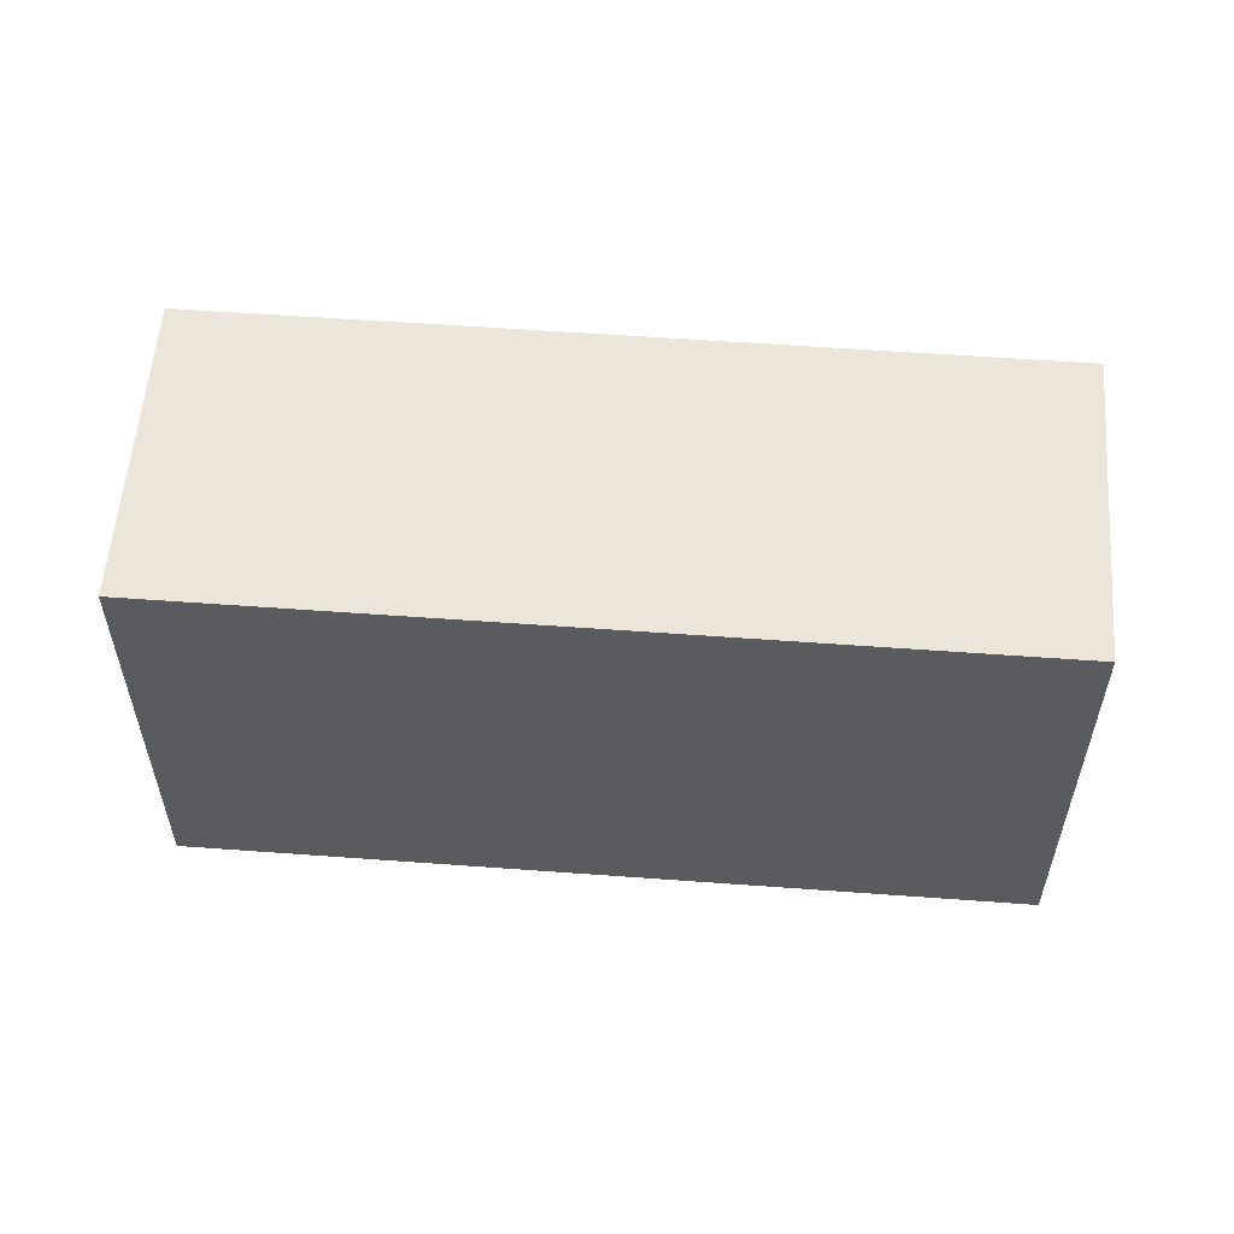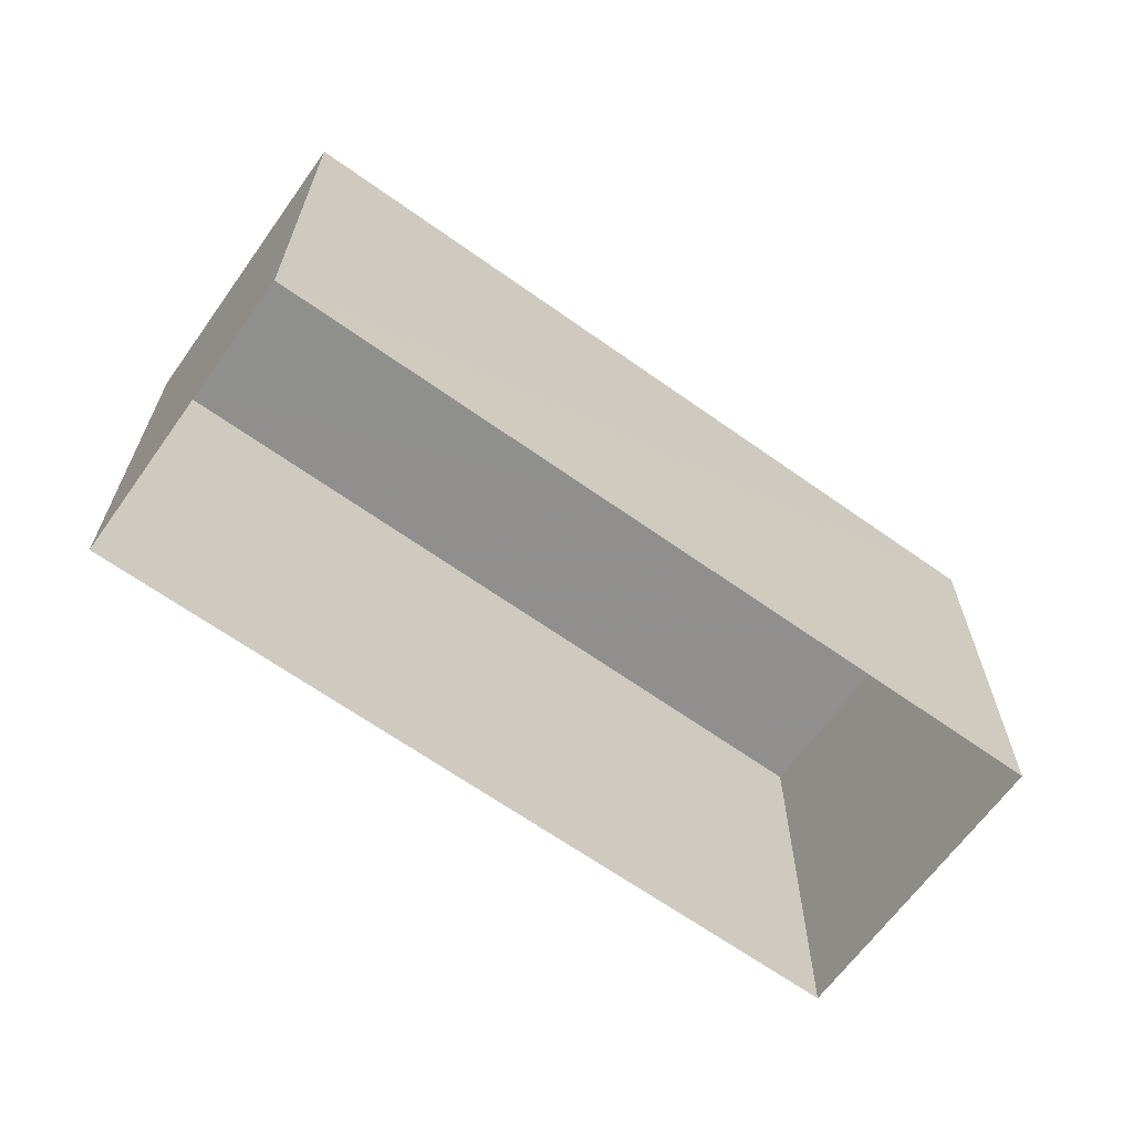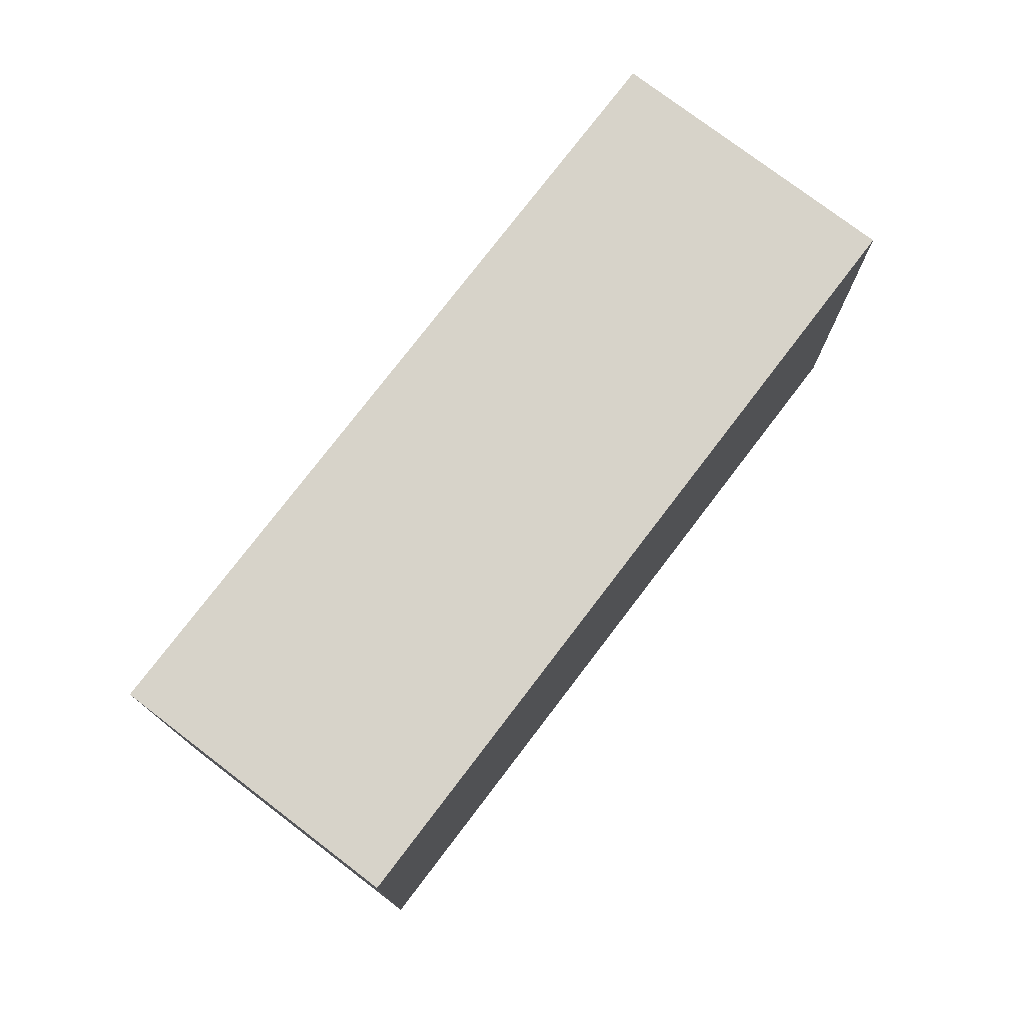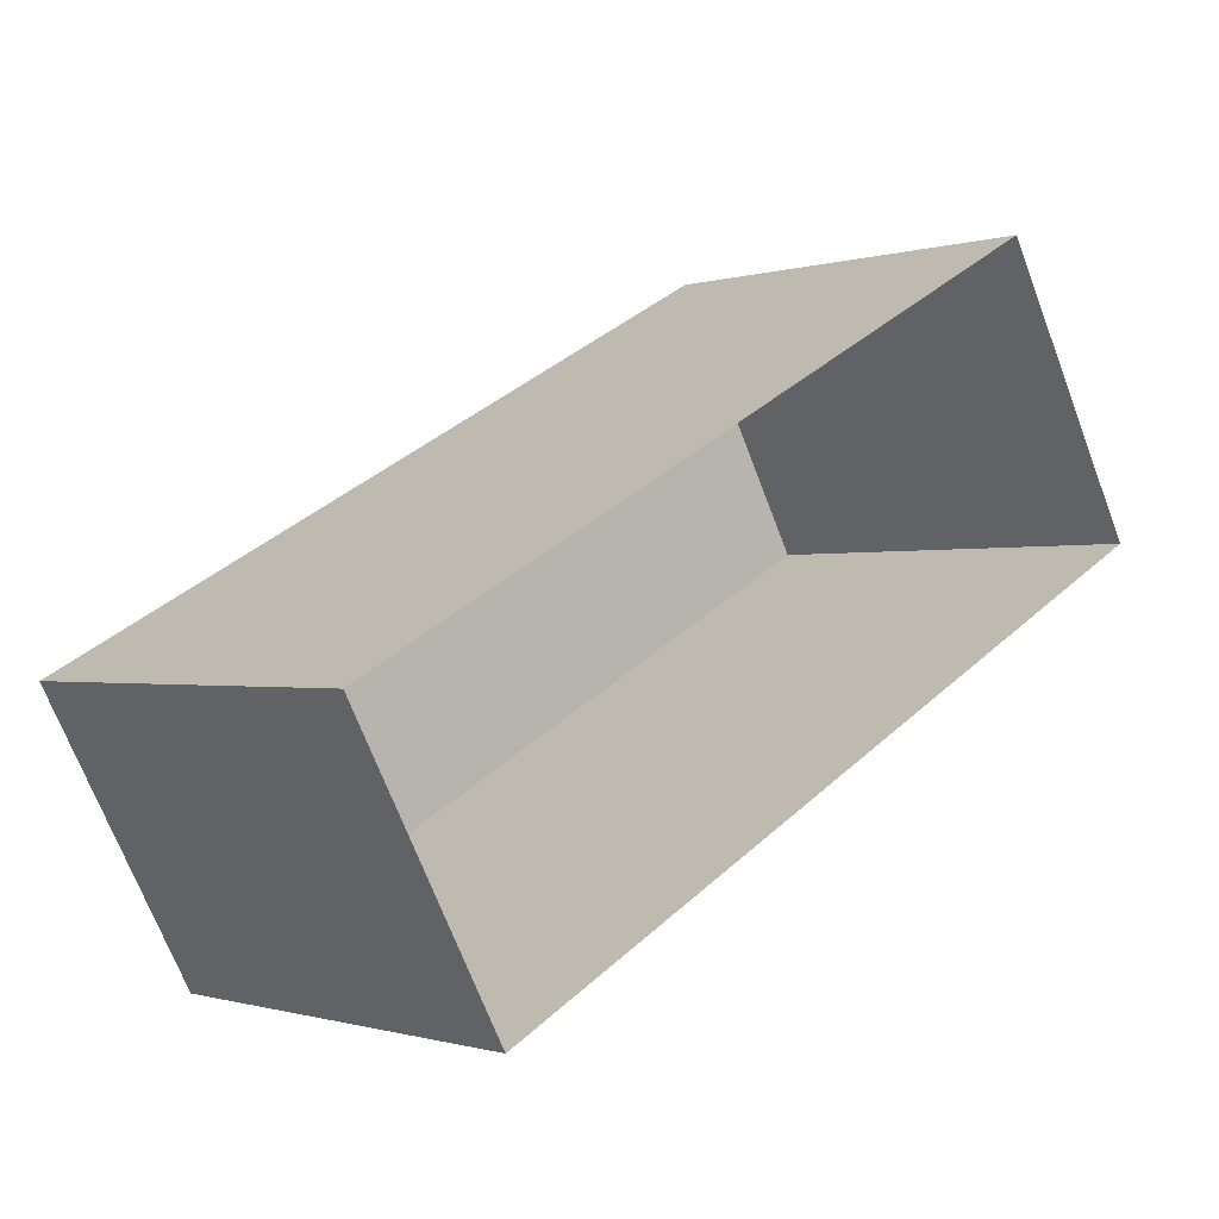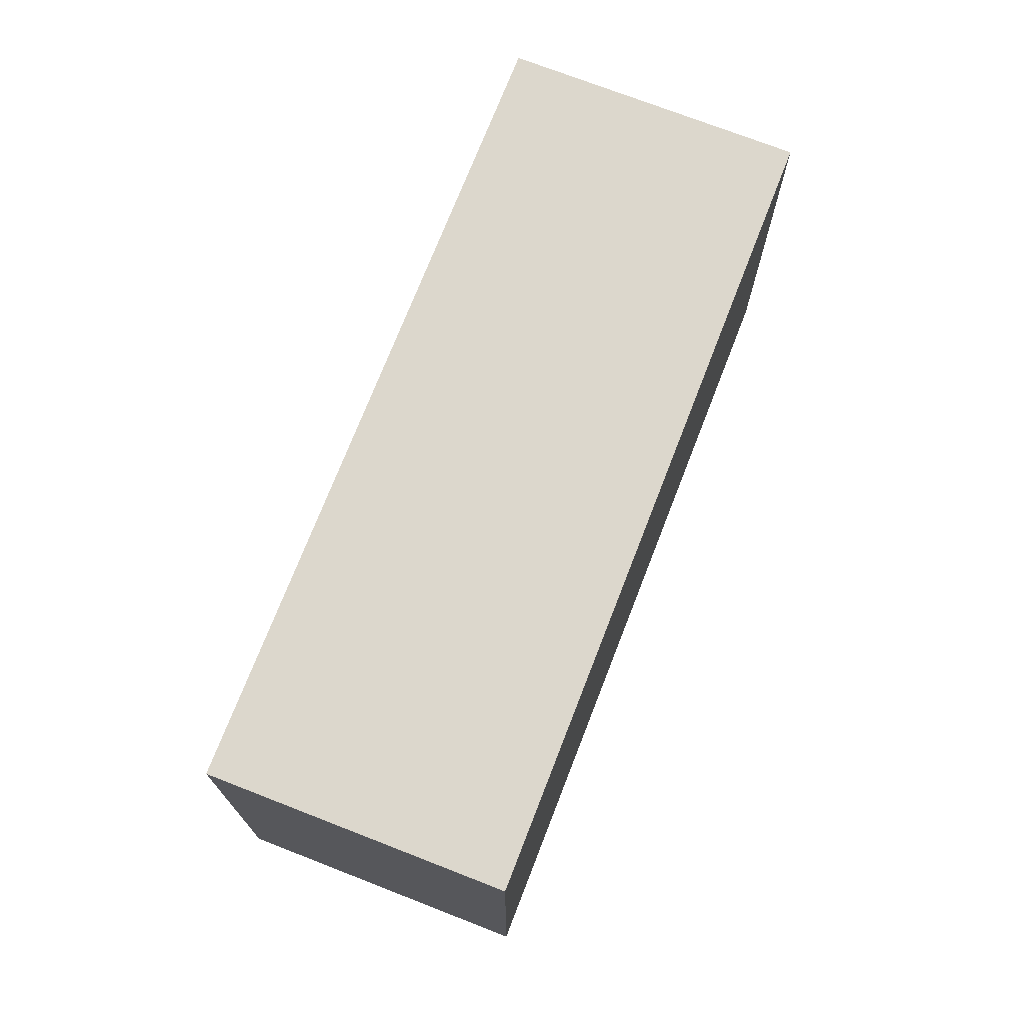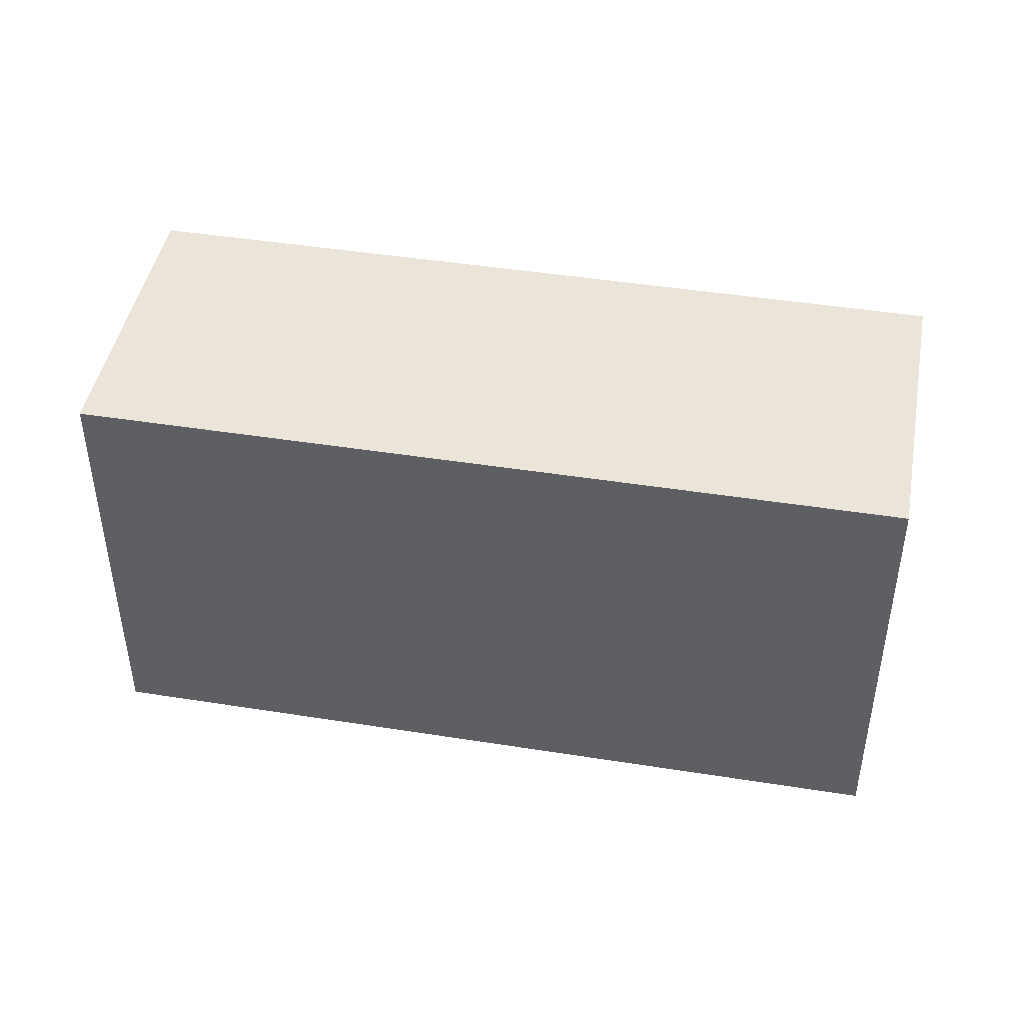
<metadata>
{"format":"obj","ext":"obj","renderer":"f3d","projection":"perspective","resolution":1024,"background":"white","views":[{"elev":56.8,"azim":-24.0,"up":"+Z"},{"elev":-65.3,"azim":-64.0,"up":"+Z"},{"elev":76.4,"azim":-81.1,"up":"+Z"},{"elev":-0.6,"azim":138.9,"up":"+Y"},{"elev":72.8,"azim":82.9,"up":"+Z"},{"elev":44.9,"azim":162.1,"up":"+Z"}]}
</metadata>
<code>
v -8411 -3.775e+04 31.29
v -8411 -3.775e+04 28.19
v -8412 -3.776e+04 28.19
v -8412 -3.776e+04 31.29
v -8406 -3.776e+04 31.29
v -8406 -3.776e+04 28.19
v -8407 -3.776e+04 28.19
v -8407 -3.776e+04 31.29
f 2 7 3
f 2 6 7
f 1 2 3
f 4 1 3
f 5 6 2
f 1 5 2
f 5 7 6
f 5 8 7
f 8 3 7
f 8 4 3
f 8 1 4
f 8 5 1

</code>
